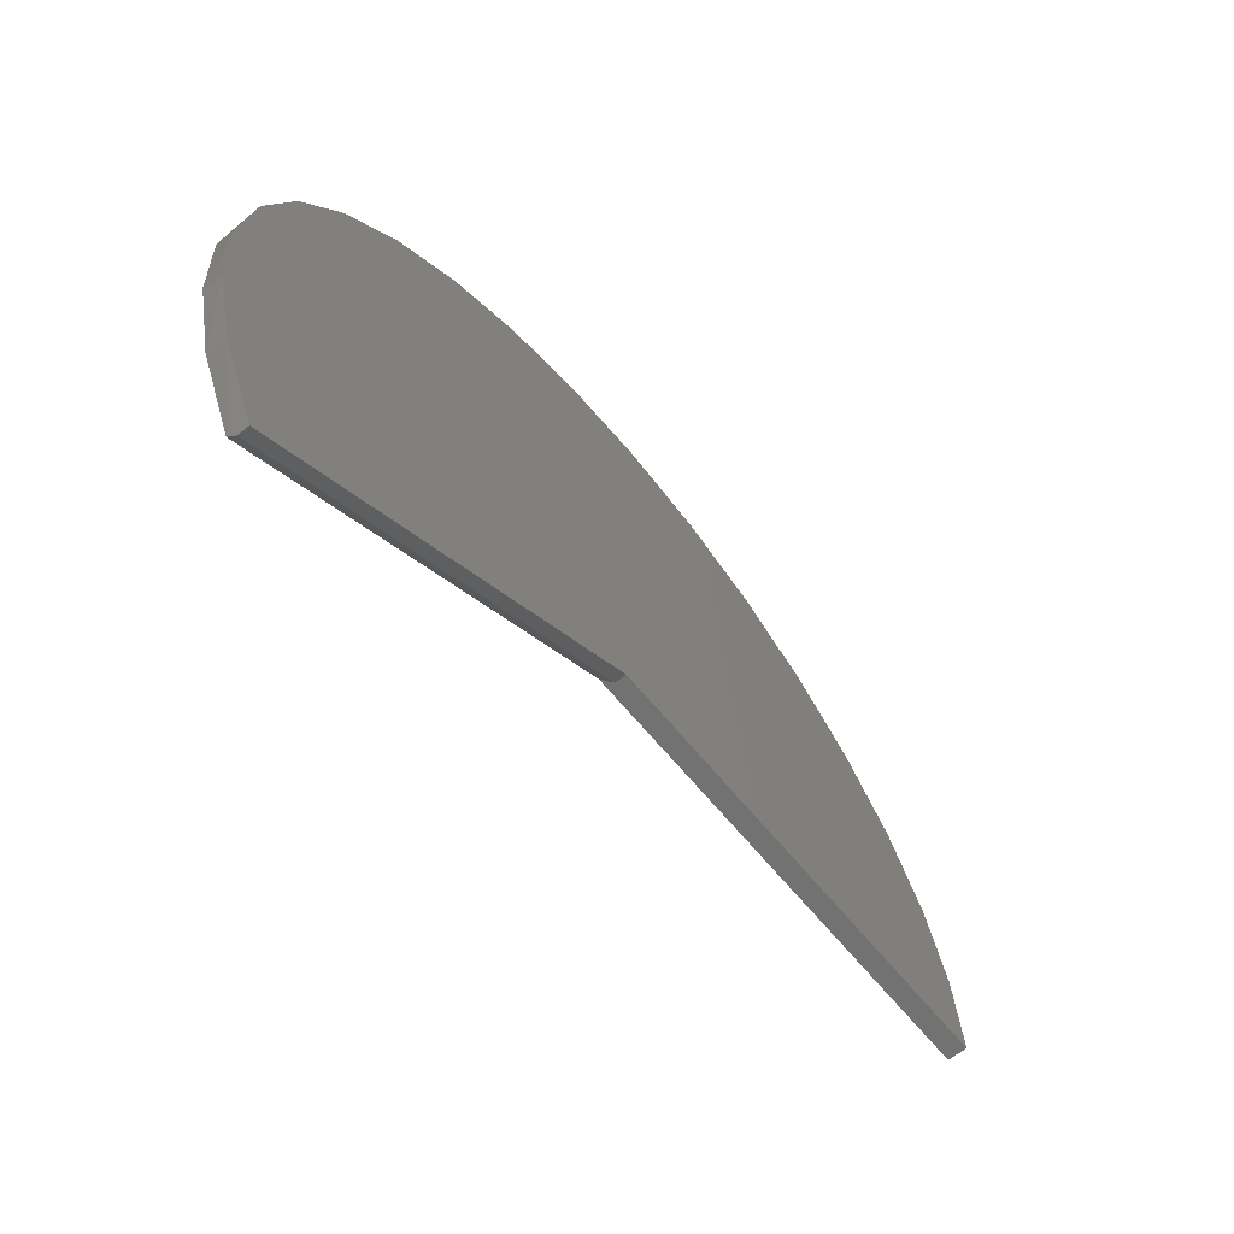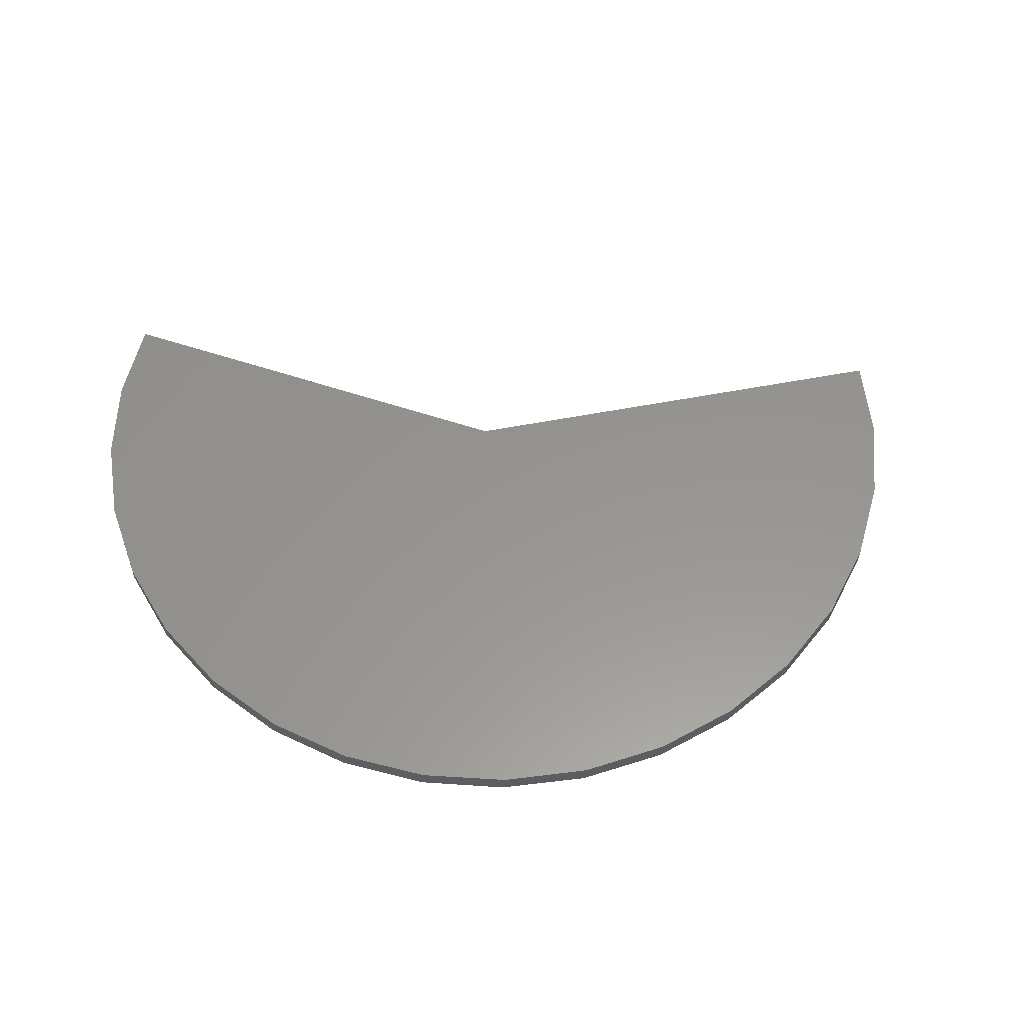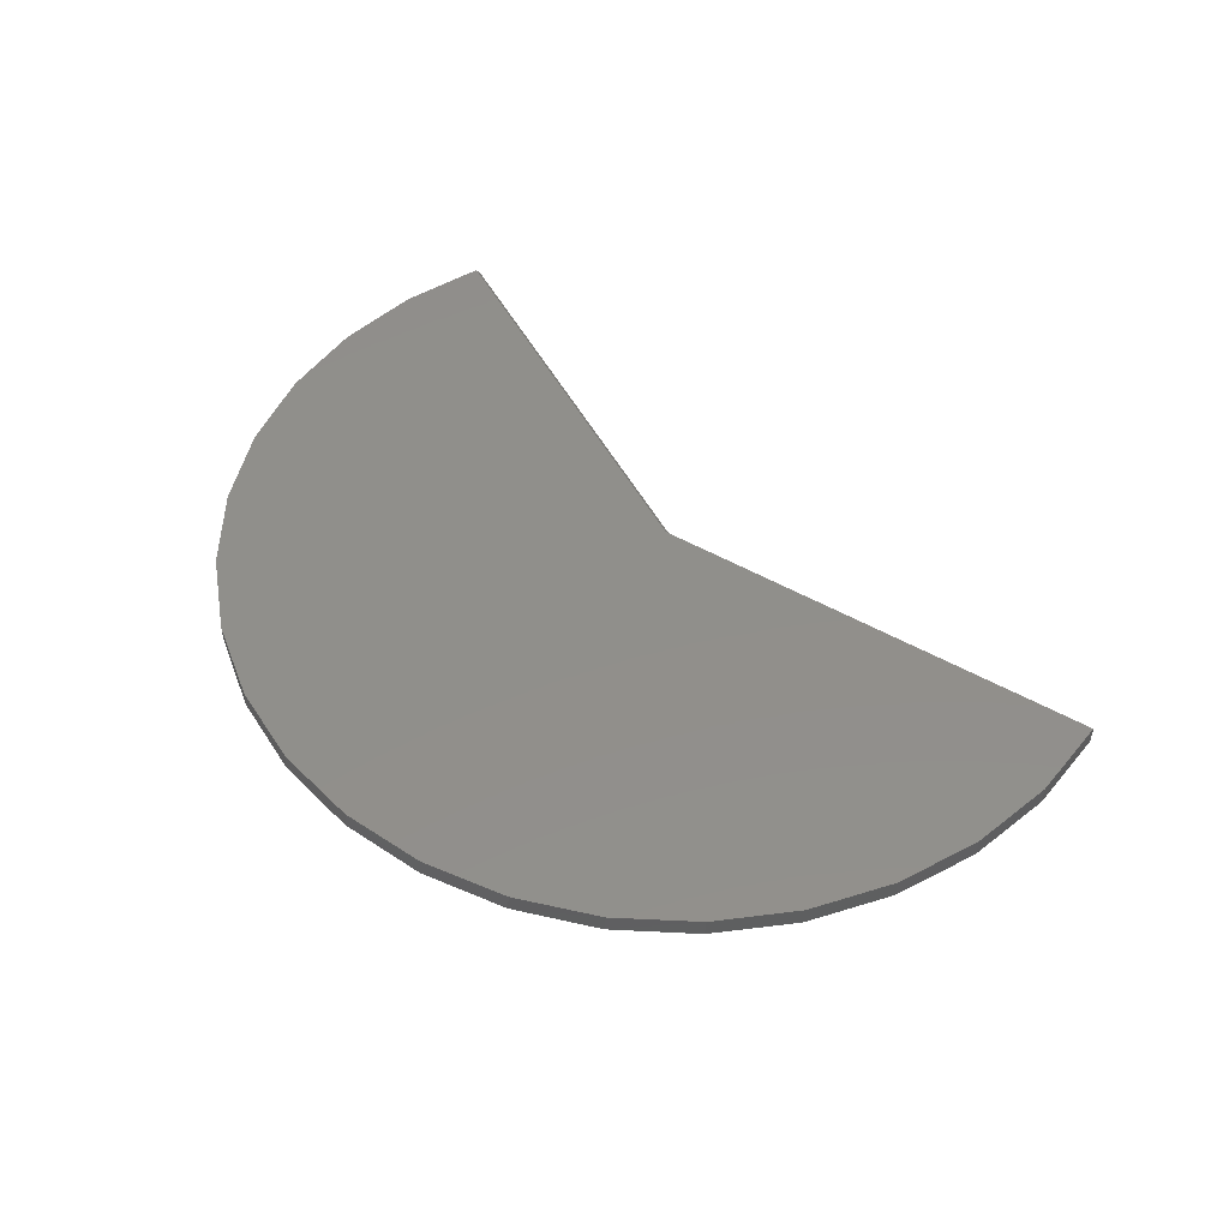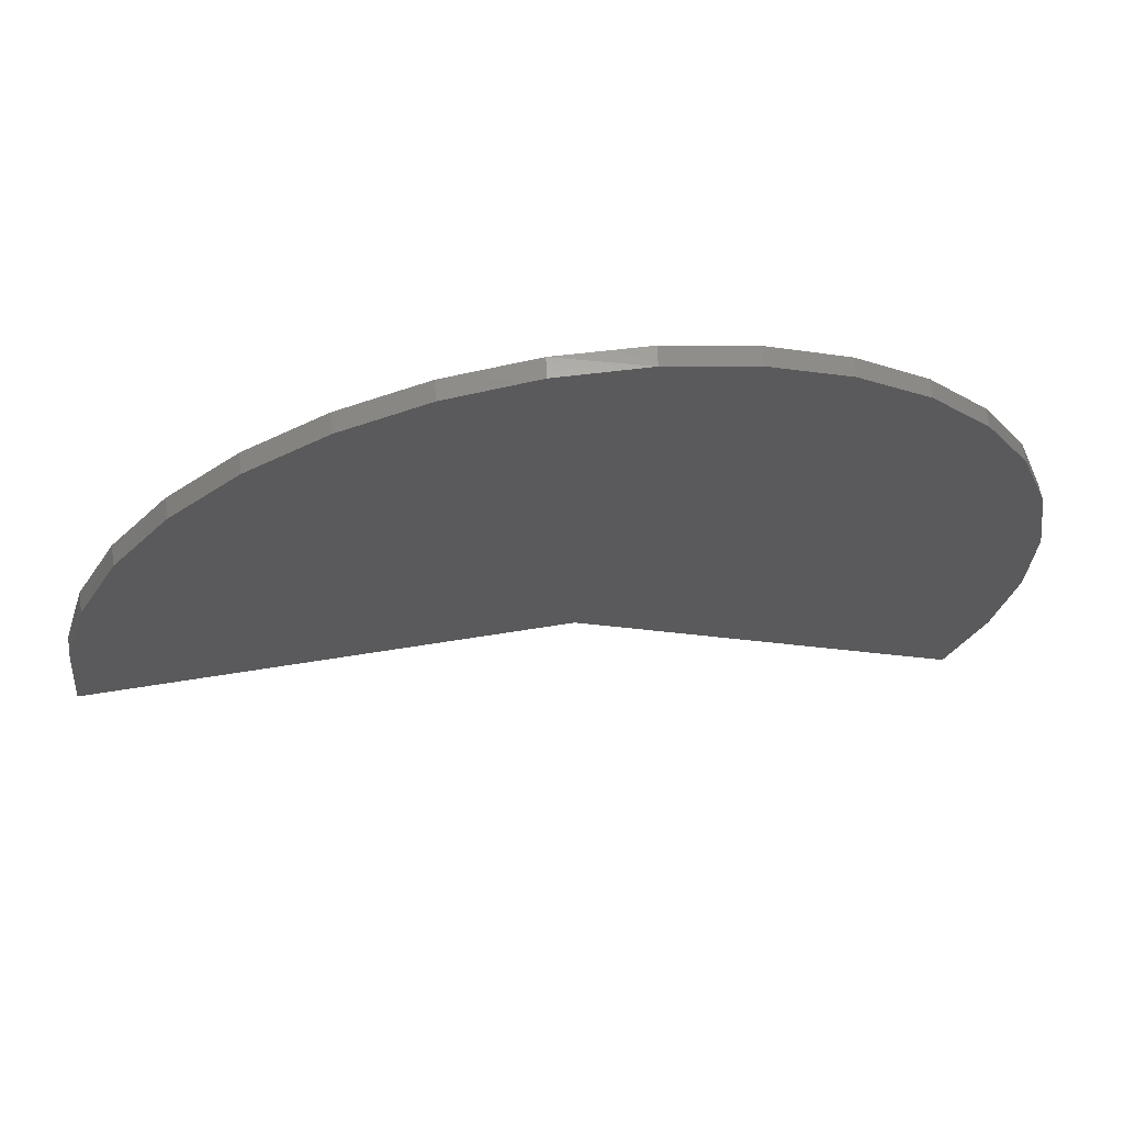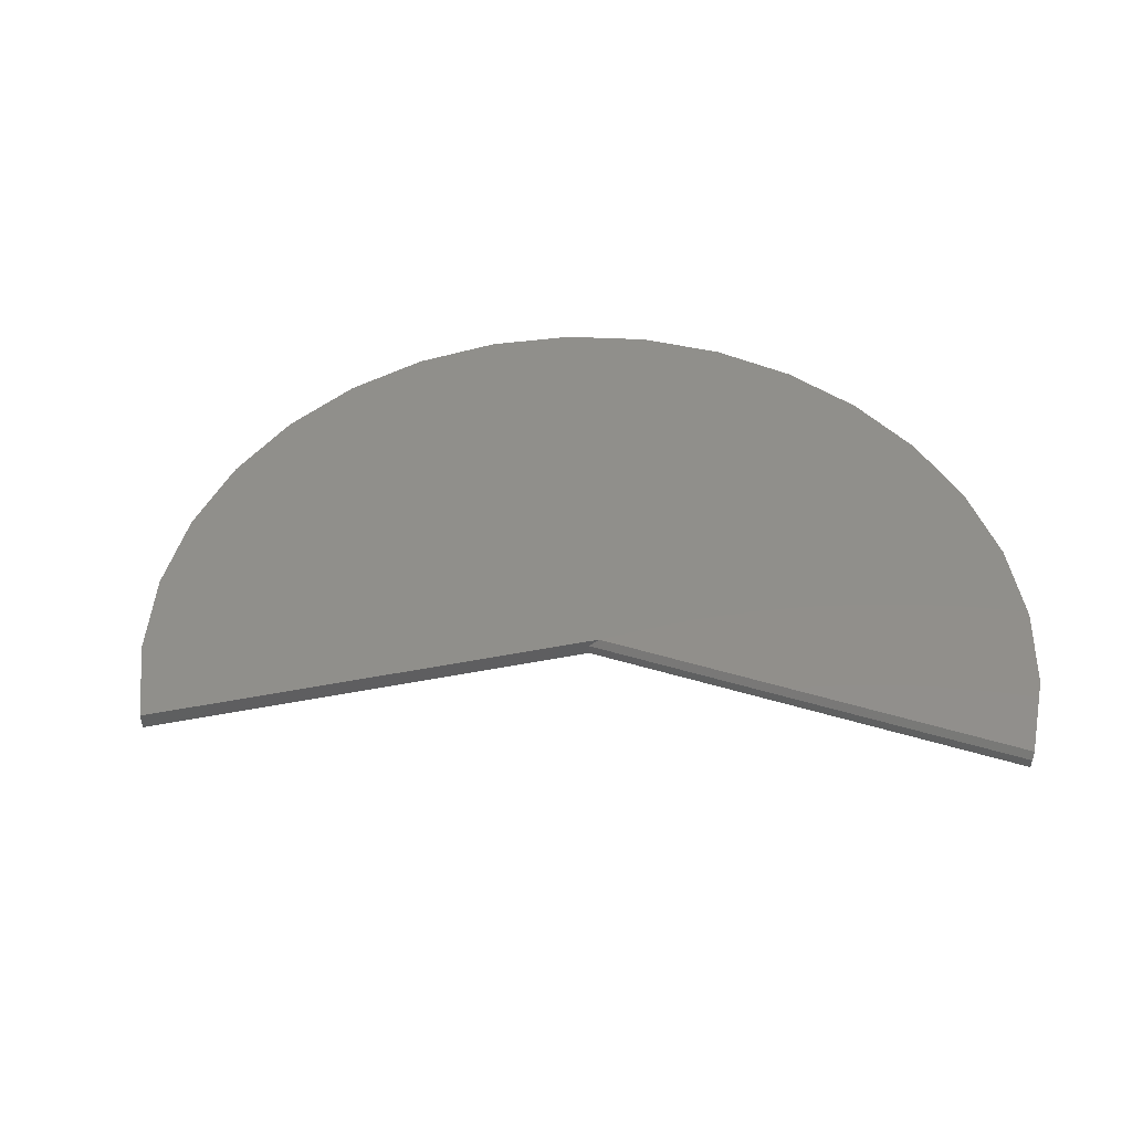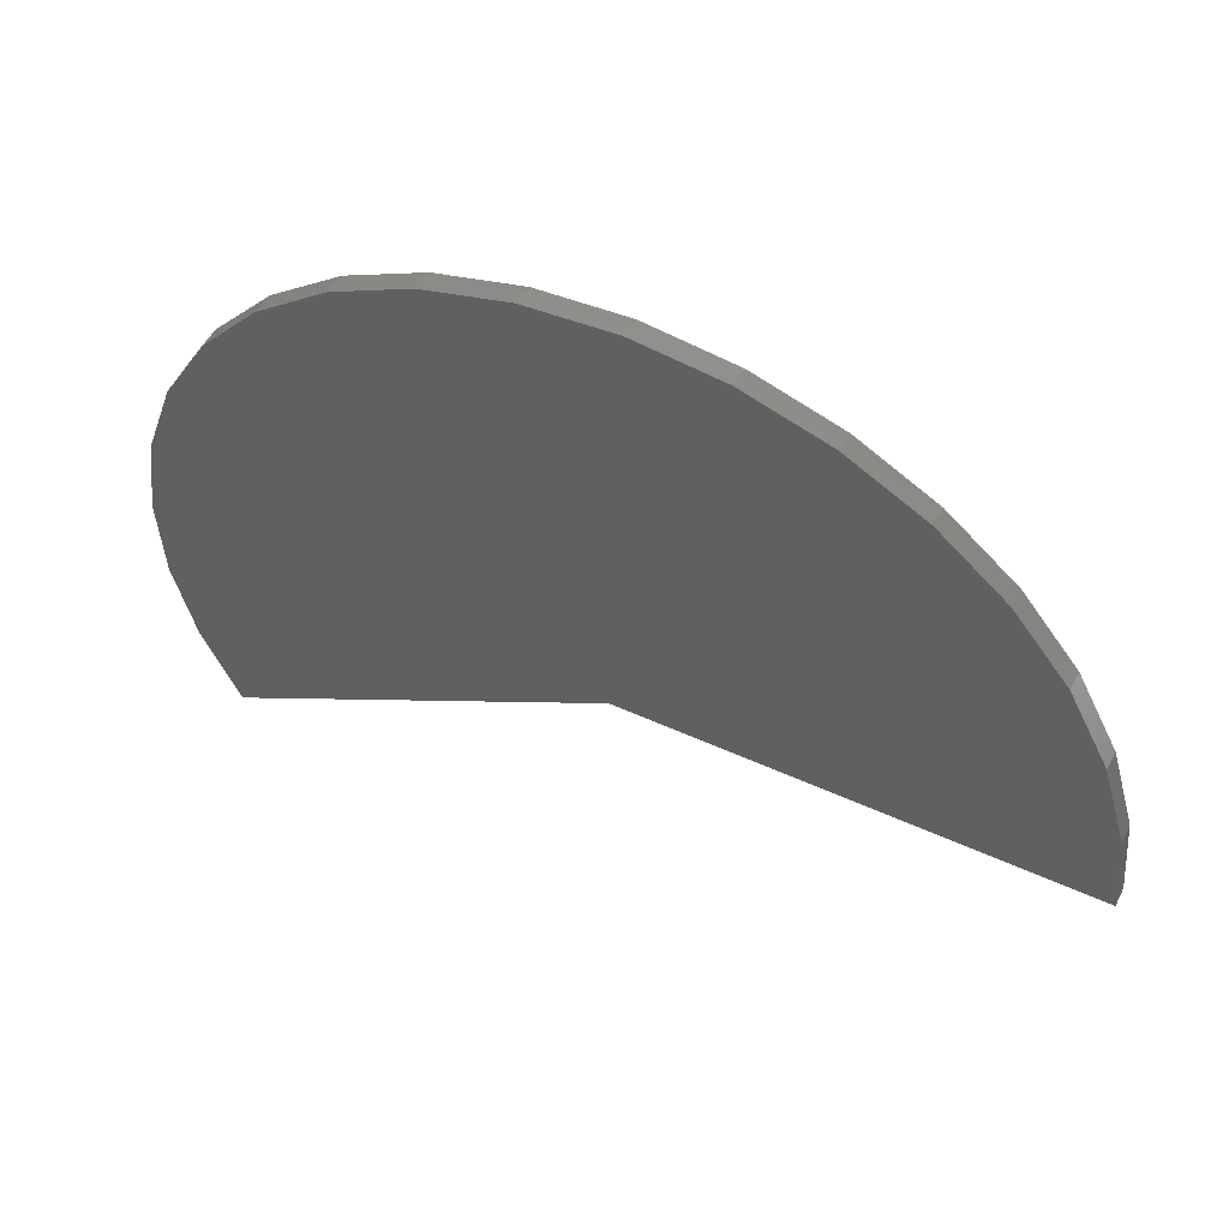
<metadata>
{"format":"stl","ext":"stl","renderer":"f3d","projection":"perspective","resolution":1024,"background":"white","views":[{"elev":-63.3,"azim":-51.1,"up":"+Z"},{"elev":57.6,"azim":-11.2,"up":"+Y"},{"elev":49.4,"azim":32.3,"up":"+Y"},{"elev":63.7,"azim":170.7,"up":"+Z"},{"elev":49.0,"azim":168.0,"up":"+Y"},{"elev":52.1,"azim":26.3,"up":"+Z"}]}
</metadata>
<code>
# stl→obj: 44 verts, 84 faces
v -0.6172 0 0
v -1.797 1.278e-17 -0.6909
v -0.6172 0.03413 0
v -1.797 0.03413 -0.6909
v -0.5765 0.05757 1.367
v -0.3156 0.05757 1.334
v -0.8389 0.05757 1.349
v -0.6481 0.05757 0
v -1.982 0.05757 0.08137
v 0.75 0.05757 0
v -1.941 0.05757 0.3411
v 0.7247 0.05757 0.2617
v -1.851 0.05757 0.5883
v 0.6498 0.05757 0.5138
v -1.716 0.05757 0.8137
v 0.528 0.05757 0.7468
v -1.54 0.05757 1.009
v 0.3638 0.05757 0.9522
v -1.33 0.05757 1.167
v 0.1634 0.05757 1.122
v -1.093 0.05757 1.282
v -0.06591 0.05757 1.251
v -1.912 0.05757 -0.4375
v -1.972 0.05757 -0.1814
v -1.805 0.05757 -0.6773
v -1.908 3.469e-18 -0.4515
v -1.97 3.469e-18 -0.1952
v -1.983 3.469e-18 0.06823
v -1.944 3.469e-18 0.3292
v -1.856 3.469e-18 0.5779
v -1.722 3.469e-18 0.805
v -1.547 3.469e-18 1.002
v -1.337 3.469e-18 1.162
v -1.101 3.469e-18 1.279
v -0.8462 3.469e-18 1.348
v -0.5831 3.469e-18 1.367
v -0.3212 3.469e-18 1.335
v 0.75 0 0
v 0.7246 3.469e-18 0.2625
v 0.6492 3.469e-18 0.5153
v 0.5266 3.469e-18 0.7489
v 0.3616 3.469e-18 0.9546
v 0.16 3.469e-18 1.125
v -0.07043 3.469e-18 1.253
f 1 2 3
f 3 2 4
f 5 6 7
f 8 9 10
f 10 9 11
f 10 11 12
f 12 11 13
f 12 13 14
f 14 13 15
f 14 15 16
f 16 15 17
f 16 17 18
f 18 17 19
f 18 19 20
f 20 19 21
f 20 21 22
f 22 21 7
f 22 7 6
f 23 24 25
f 25 24 9
f 25 9 8
f 23 26 27
f 23 27 24
f 24 27 28
f 24 28 9
f 9 28 29
f 9 29 11
f 11 29 30
f 11 30 13
f 13 30 31
f 13 31 15
f 15 31 32
f 15 32 17
f 17 32 33
f 17 33 19
f 19 33 34
f 19 34 21
f 21 34 35
f 21 35 7
f 7 35 36
f 7 36 5
f 5 36 37
f 4 2 25
f 25 2 26
f 25 26 23
f 38 10 39
f 39 10 12
f 39 12 40
f 40 12 14
f 40 14 41
f 41 14 16
f 41 16 42
f 42 16 18
f 42 18 43
f 43 18 20
f 43 20 44
f 44 20 22
f 44 22 37
f 37 22 6
f 37 6 5
f 8 10 3
f 3 10 38
f 3 38 1
f 4 25 3
f 3 25 8
f 35 37 36
f 37 35 44
f 44 35 34
f 44 34 43
f 43 34 33
f 43 33 42
f 42 33 32
f 42 32 41
f 41 32 31
f 41 31 40
f 40 31 30
f 40 30 39
f 39 30 29
f 39 29 38
f 38 29 28
f 38 28 1
f 1 28 2
f 2 28 27
f 2 27 26

</code>
